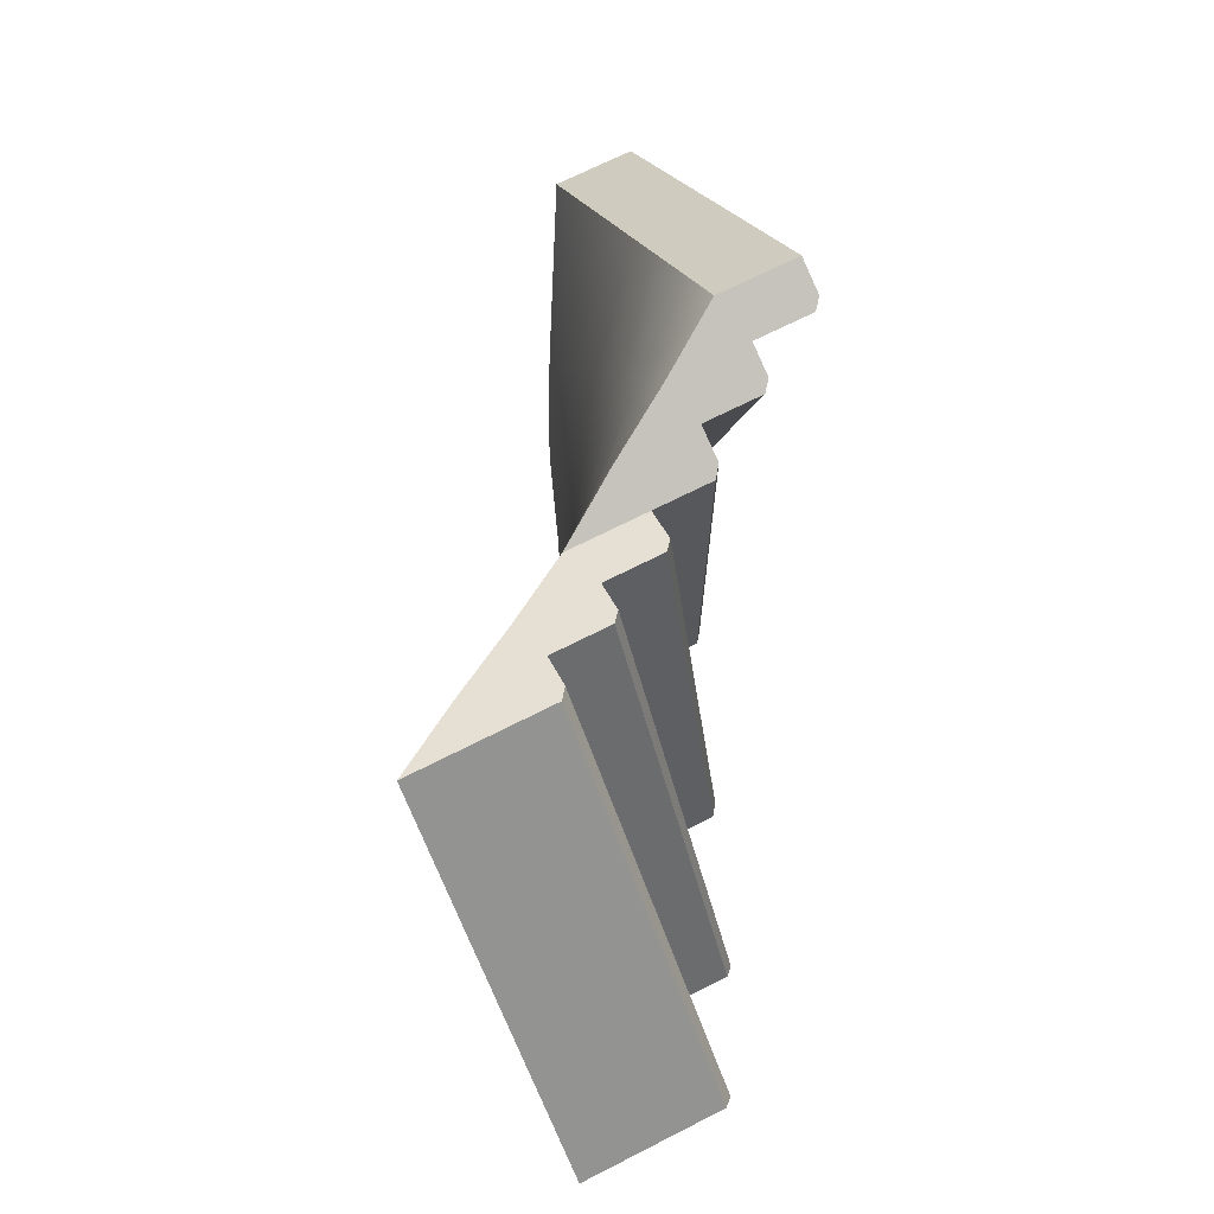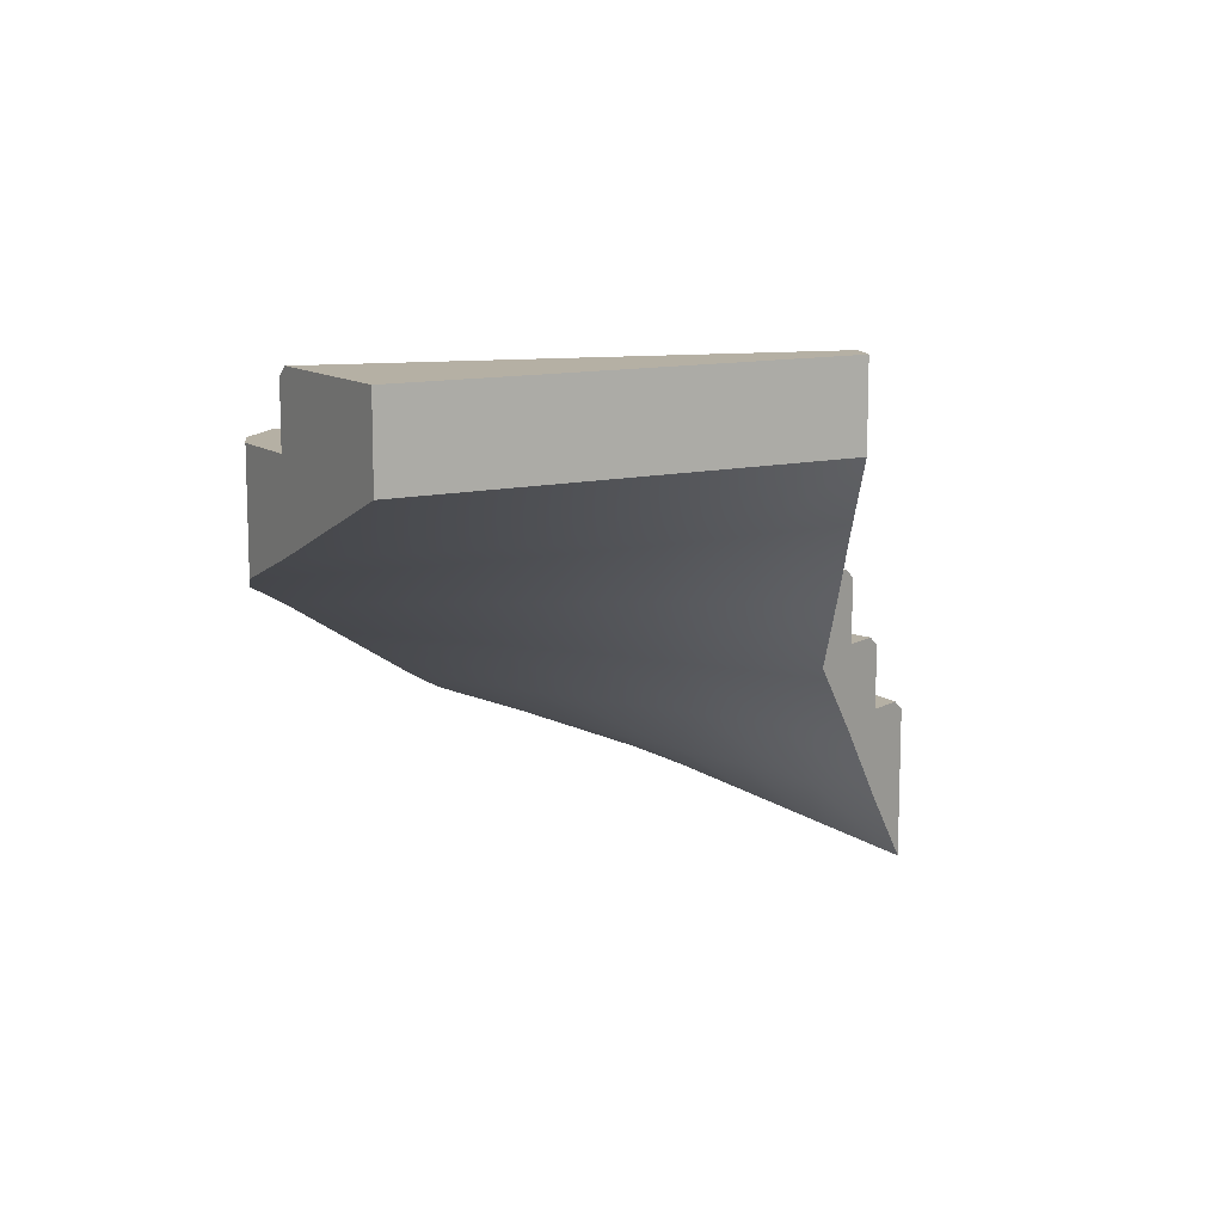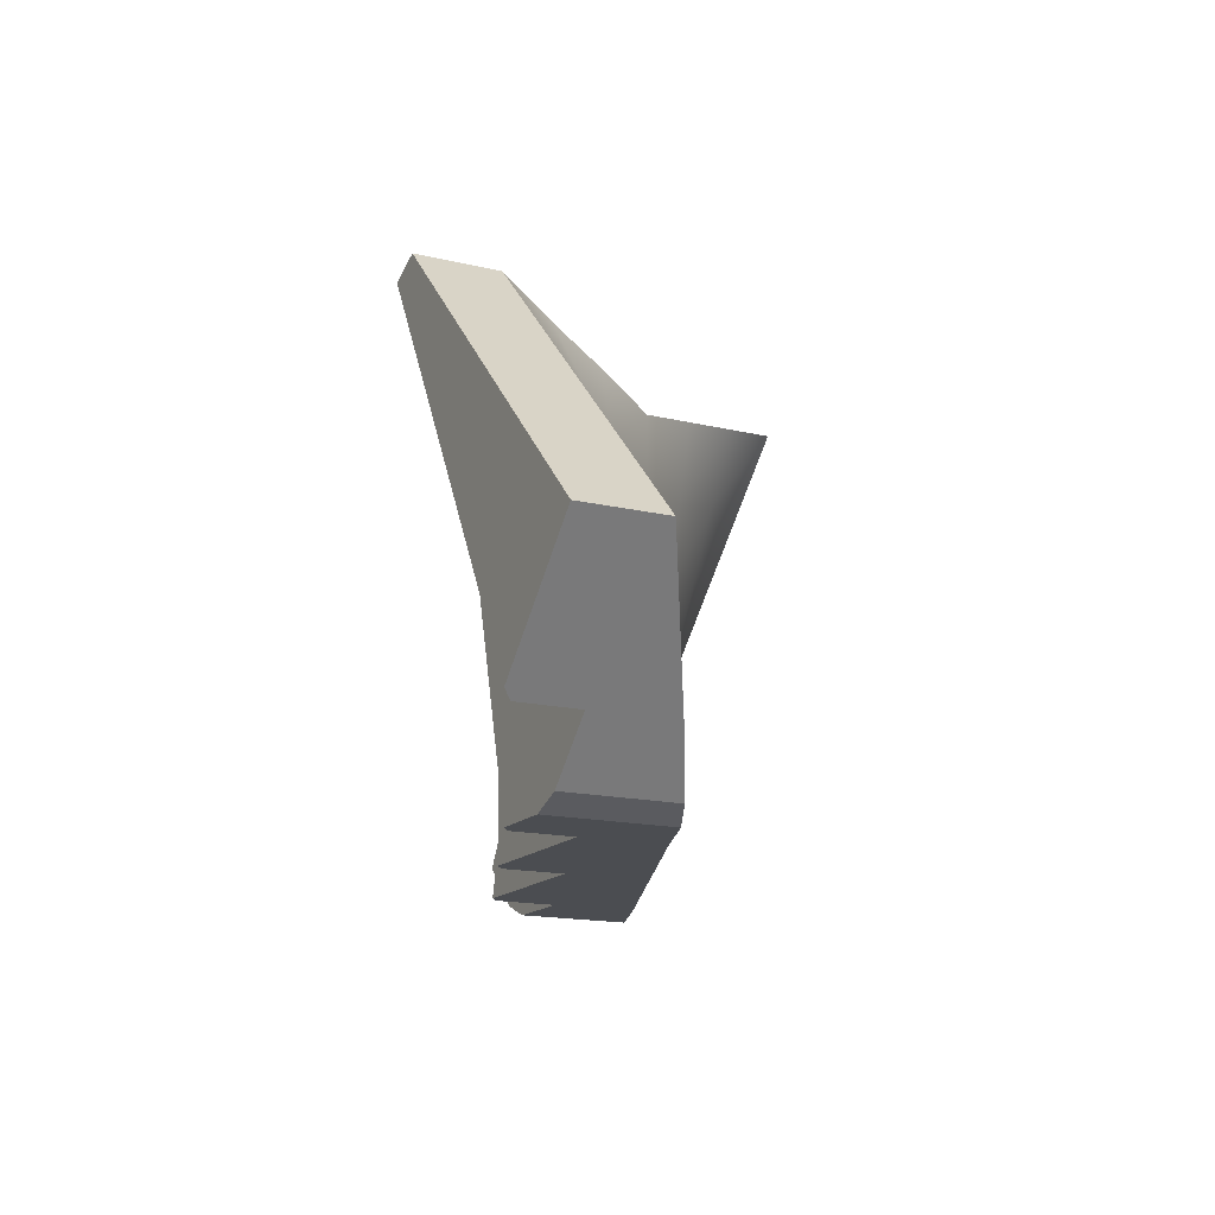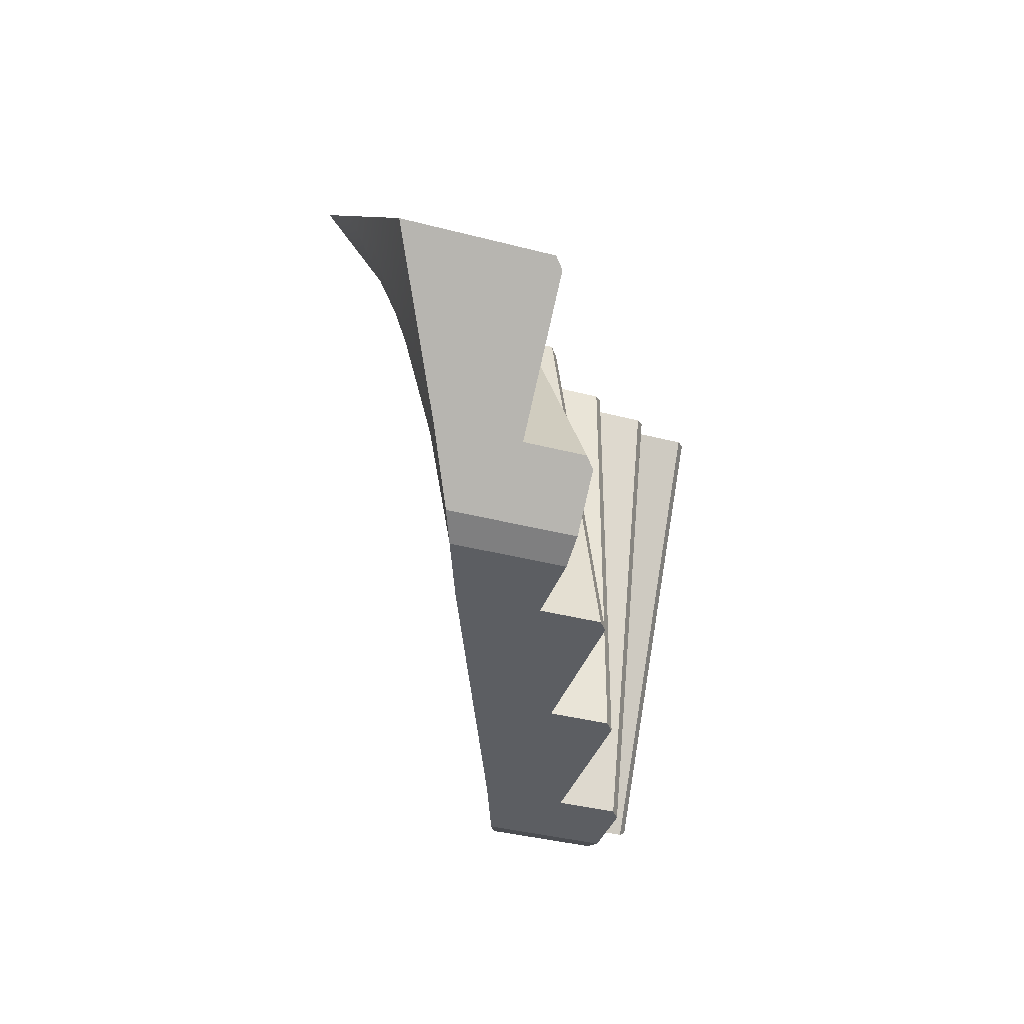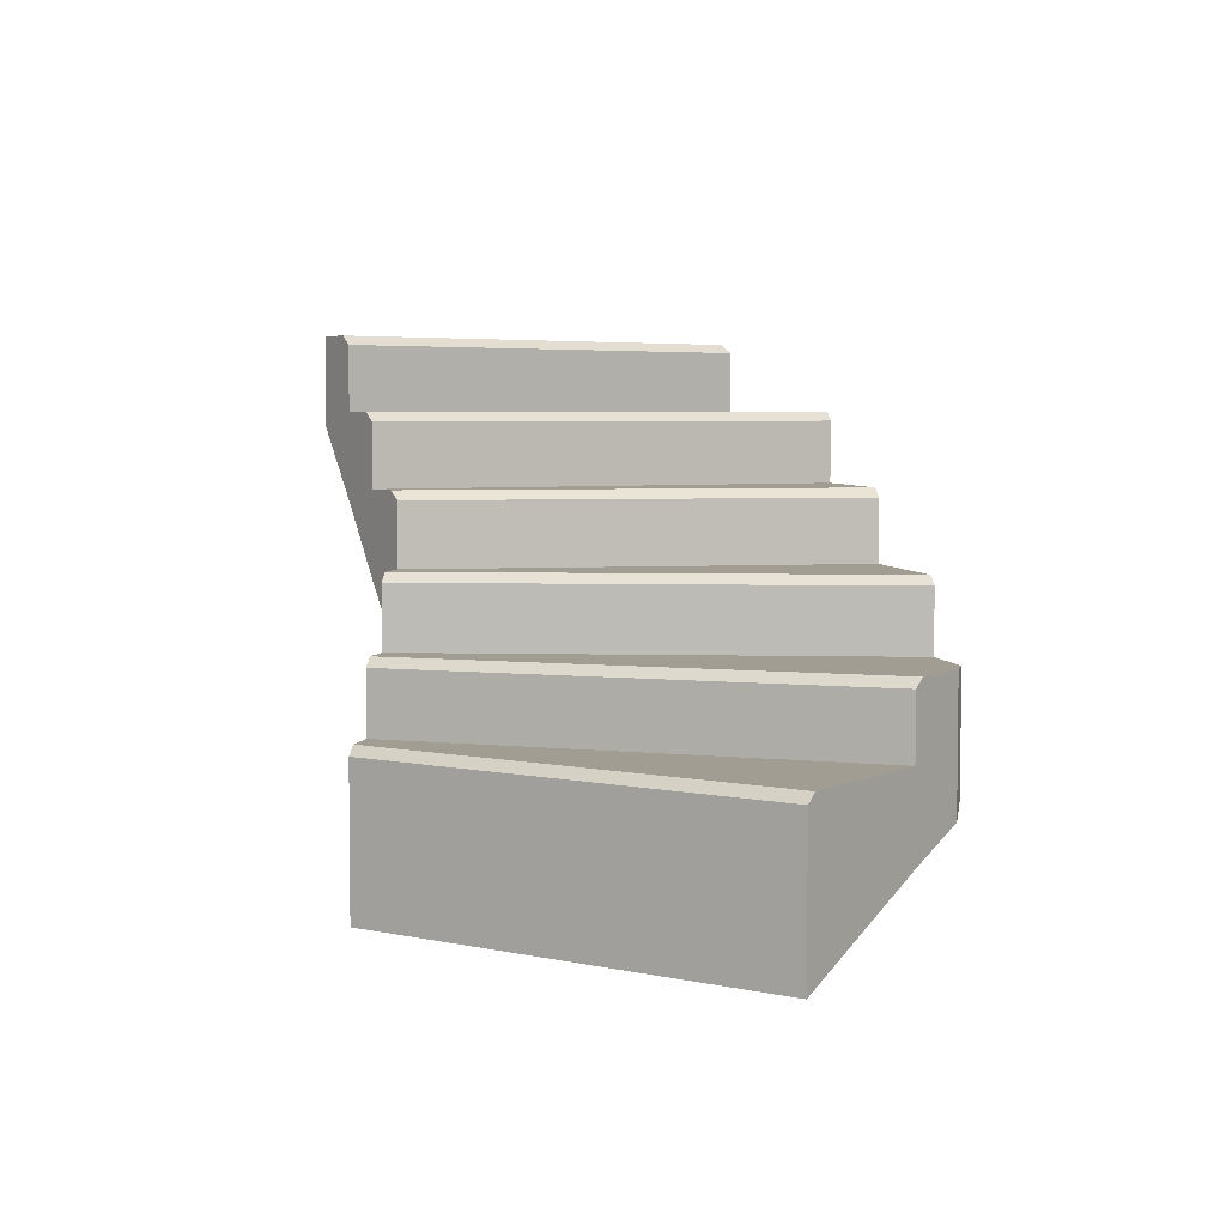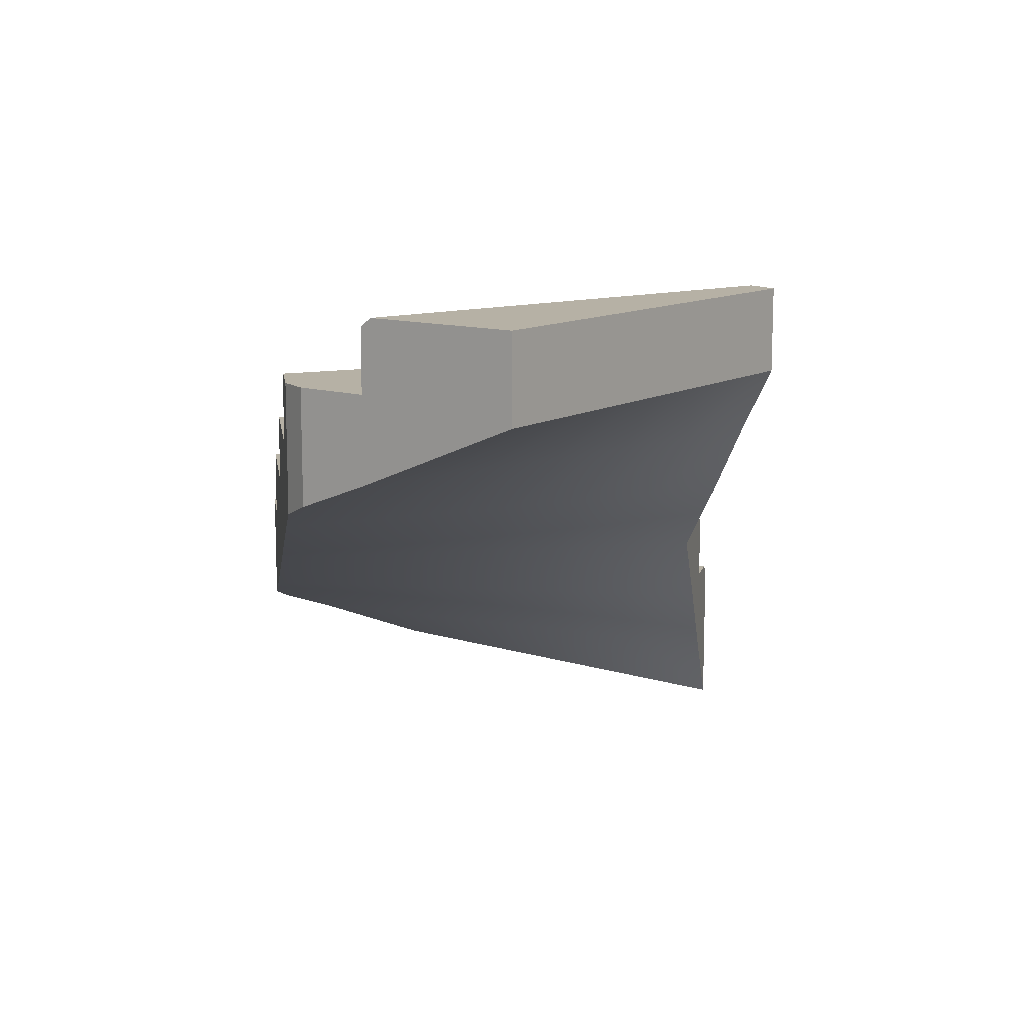
<metadata>
{"format":"obj","ext":"obj","renderer":"f3d","projection":"perspective","resolution":1024,"background":"white","views":[{"elev":71.0,"azim":63.2,"up":"+Z"},{"elev":11.6,"azim":-75.7,"up":"+Y"},{"elev":-15.7,"azim":-116.6,"up":"+Z"},{"elev":-37.8,"azim":71.6,"up":"+Z"},{"elev":4.7,"azim":79.7,"up":"+Y"},{"elev":12.0,"azim":-98.3,"up":"+Y"}]}
</metadata>
<code>
o object1
g object1
v -0.6517 0.5656 -1.47
v -0.5783 0.5344 -1.5
v -0.5783 0.8333 -1.5
v -0.6517 0.8333 -1.47
v -0.7097 0.6333 -1.229
v -0.7765 0.6333 -1.345
v -0.4019 0.4667 -1.5
v -0.3674 0.4667 -1.371
v -0.3152 0.4667 -1.176
v -0.609 0.6333 -1.055
v -0.2631 0.4667 -0.9818
v -0.5082 0.6333 -0.8803
v -0.2109 0.4667 -0.7871
v -0.4075 0.6333 -0.7057
v -0.1588 0.4667 -0.5925
v -0.3067 0.6333 -0.5312
v -0.1066 0.4667 -0.3978
v -0.2059 0.6333 -0.3567
v -0.3527 0.4667 -1.316
v -0.6814 0.6333 -1.18
v -0.3035 0.4667 -1.133
v -0.5863 0.6333 -1.015
v -0.2543 0.4667 -0.9489
v -0.4912 0.6333 -0.8508
v -0.205 0.4667 -0.7652
v -0.3961 0.6333 -0.6861
v -0.1558 0.4667 -0.5815
v -0.301 0.6333 -0.5214
v -0 0.5 -1.5
v -0 0.5 -0.442
v -0 0.6458 -0.442
v -0 0.6458 -1.5
v 0.5783 0.06564 -1.5
v 0.6517 0.03436 -1.47
v 0.6517 0.3333 -1.47
v 0.5783 0.3333 -1.5
v 0.3674 0.1333 -1.371
v 0.4019 0.1333 -1.5
v 0.7765 -0.03333 -1.345
v 0.7097 -0.03333 -1.229
v 0.609 -0.03333 -1.055
v 0.3152 0.1333 -1.176
v 0.5082 -0.03333 -0.8803
v 0.2631 0.1333 -0.9818
v 0.4075 -0.03333 -0.7057
v 0.2109 0.1333 -0.7871
v 0.3067 -0.03333 -0.5312
v 0.1588 0.1333 -0.5925
v 0.2059 -0.03333 -0.3567
v 0.1066 0.1333 -0.3978
v 0.6814 -0.03333 -1.18
v 0.3527 0.1333 -1.316
v 0.5863 -0.03333 -1.015
v 0.3035 0.1333 -1.133
v 0.4912 -0.03333 -0.8508
v 0.2543 0.1333 -0.9489
v 0.3961 -0.03333 -0.6861
v 0.205 0.1333 -0.7652
v 0.301 -0.03333 -0.5214
v 0.1558 0.1333 -0.5815
v 1.061 -0.2 -1.061
v 0.9636 -0.2 -0.9636
v 0.8291 -0.2 -0.8291
v 0.6946 -0.2 -0.6946
v 0.5602 -0.2 -0.5602
v 0.4257 -0.2 -0.4257
v 0.3125 -0.2 -0.3125
v 1.061 0.1458 -1.061
v 0.3125 0.1458 -0.3125
v -0 0.3 -1.363
v -0 0.3 -1.5
v -0 0.3 -1.173
v -0 0.3 -0.9824
v -0 0.3 -0.7922
v -0 0.3 -0.602
v -0 0.3 -0.442
v -0.3125 0.8 -0.3125
v -1.061 0.8 -1.061
v -1.061 1 -1.061
v -0.3125 1 -0.3125
v -0.9636 0.8 -0.9636
v -0.8291 0.8 -0.8291
v -0.6946 0.8 -0.6946
v -0.5602 0.8 -0.5602
v -0.4257 0.8 -0.4257
v 0.4019 0.3333 -1.5
v 0.4019 0.4792 -1.5
v 0.3742 0.5 -1.5
v -0.02679 0.6667 -1.5
v -0.4019 0.6667 -1.5
v -0.4019 0.8125 -1.5
v -0.4297 0.8333 -1.5
v 0.7765 0.1667 -1.345
v 0.2059 0.1667 -0.3567
v 0.2059 0.3125 -0.3567
v 0.7765 0.3125 -1.345
v -0.02679 0.6667 -0.4309
v -0.1066 0.6667 -0.3978
v -0.1066 0.8125 -0.3978
v -0.1316 0.8333 -0.3875
v -0.2059 0.8333 -0.3567
v -0.2059 0.9792 -0.3567
v -0.2309 1 -0.3463
v -0.7765 0.8333 -1.345
v -0.7765 0.9792 -1.345
v -0.7961 1 -1.325
v 0.08163 0.5 -0.4082
v 0.1066 0.4792 -0.3978
v 0.1066 0.3333 -0.3978
v 0.181 0.3333 -0.367
v 0.7568 0.3333 -1.364
v 1.042 0.1667 -1.08
v 0.2857 0.1667 -0.3236
f 4 3 1
f 3 2 1
f 5 6 1
f 78 5 20
f 81 20 10
f 10 22 82
f 83 82 12
f 11 23 12
f 13 23 73
f 73 74 25
f 25 26 14
f 84 26 16
f 15 27 16
f 76 17 27
f 60 76 75
f 47 60 48
f 65 59 47
f 67 49 59
f 66 67 59
f 65 66 59
f 64 65 57
f 45 57 58
f 45 58 46
f 55 46 56
f 43 55 44
f 72 54 44
f 53 54 42
f 70 52 42
f 71 37 52
f 40 51 37
f 41 51 62
f 41 62 63
f 61 62 51
f 51 40 61
f 40 39 61
f 34 39 40
f 37 34 40
f 37 33 34
f 37 38 33
f 19 8 71
f 2 7 8
f 8 7 71
f 71 38 37
f 51 52 37
f 9 19 70
f 71 70 19
f 52 70 71
f 51 42 52
f 51 41 42
f 63 53 41
f 41 53 42
f 72 21 9
f 9 70 72
f 42 54 72
f 72 70 42
f 43 53 63
f 53 43 54
f 43 44 54
f 55 56 44
f 55 45 46
f 64 57 45
f 45 55 64
f 64 55 43
f 43 63 64
f 47 57 65
f 57 47 58
f 47 48 58
f 47 59 60
f 59 49 60
f 49 50 60
f 60 50 76
f 75 76 27
f 27 18 28
f 28 77 85
f 28 18 77
f 27 17 18
f 27 28 16
f 16 28 84
f 28 85 84
f 25 16 26
f 25 15 16
f 74 27 15
f 15 25 74
f 74 75 27
f 48 60 74
f 74 58 48
f 60 75 74
f 46 58 73
f 73 56 46
f 58 74 73
f 44 56 73
f 73 72 44
f 73 25 13
f 13 25 14
f 23 14 24
f 23 13 14
f 73 23 11
f 11 72 73
f 11 21 72
f 23 24 12
f 21 11 12
f 14 26 83
f 83 24 14
f 26 84 83
f 12 24 83
f 82 22 12
f 21 12 22
f 9 21 10
f 21 22 10
f 19 9 10
f 82 81 10
f 19 10 20
f 20 81 78
f 78 6 5
f 8 19 5
f 19 20 5
f 5 2 8
f 5 1 2
f 32 31 29
f 31 30 29
f 36 35 33
f 35 34 33
f 62 61 68
f 69 64 68
f 69 65 64
f 69 66 65
f 69 67 66
f 64 63 68
f 63 62 68
f 79 78 81
f 80 79 83
f 80 83 84
f 84 85 80
f 85 77 80
f 79 82 83
f 79 81 82
f 36 33 38
f 86 38 71
f 87 71 7
f 7 90 29
f 89 32 29
f 92 91 90
f 2 3 92
f 90 89 29
f 7 92 90
f 7 2 92
f 7 29 87
f 29 88 87
f 87 86 71
f 86 36 38
f 96 95 94
f 96 94 93
f 99 100 101
f 101 77 18
f 18 17 98
f 30 31 98
f 31 97 98
f 17 30 98
f 17 76 30
f 101 80 77
f 102 103 80
f 18 98 101
f 101 102 80
f 98 99 101
f 92 3 4
f 92 101 100
f 92 104 101
f 92 4 104
f 100 99 91
f 100 91 92
f 99 98 90
f 99 90 91
f 97 89 90
f 90 98 97
f 97 31 89
f 31 32 89
f 4 1 6
f 104 6 78
f 78 106 105
f 78 79 106
f 105 104 78
f 104 4 6
f 106 79 80
f 106 80 103
f 103 102 106
f 102 105 106
f 102 101 104
f 102 104 105
f 88 29 30
f 88 30 107
f 107 108 88
f 108 87 88
f 108 109 86
f 108 86 87
f 111 35 36
f 111 109 110
f 111 86 109
f 111 36 86
f 110 95 96
f 110 96 111
f 34 35 111
f 39 111 93
f 112 68 39
f 39 93 112
f 68 61 39
f 111 96 93
f 39 34 111
f 113 112 93
f 93 94 113
f 113 69 112
f 69 68 112
f 95 110 109
f 94 109 50
f 69 50 49
f 49 67 69
f 69 94 50
f 69 113 94
f 109 76 50
f 109 30 76
f 108 107 30
f 109 108 30
f 94 95 109

</code>
